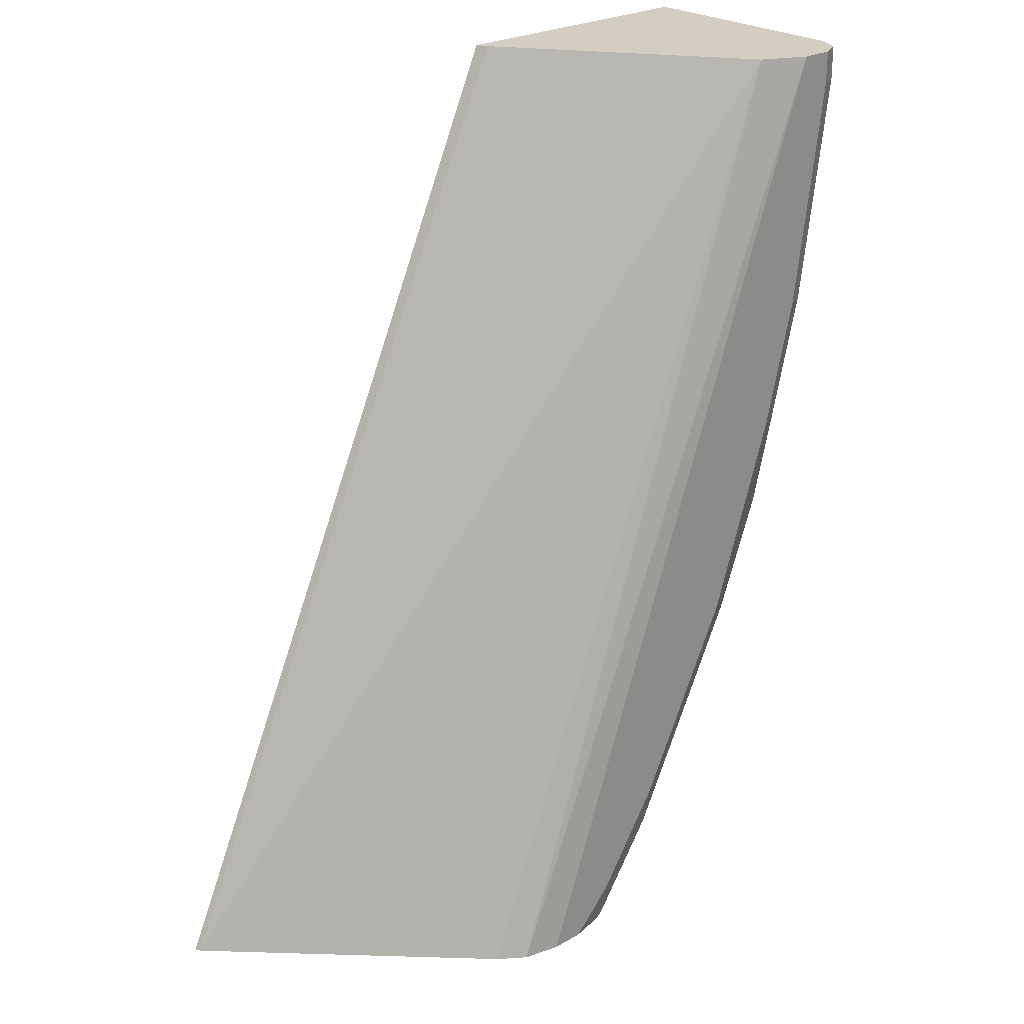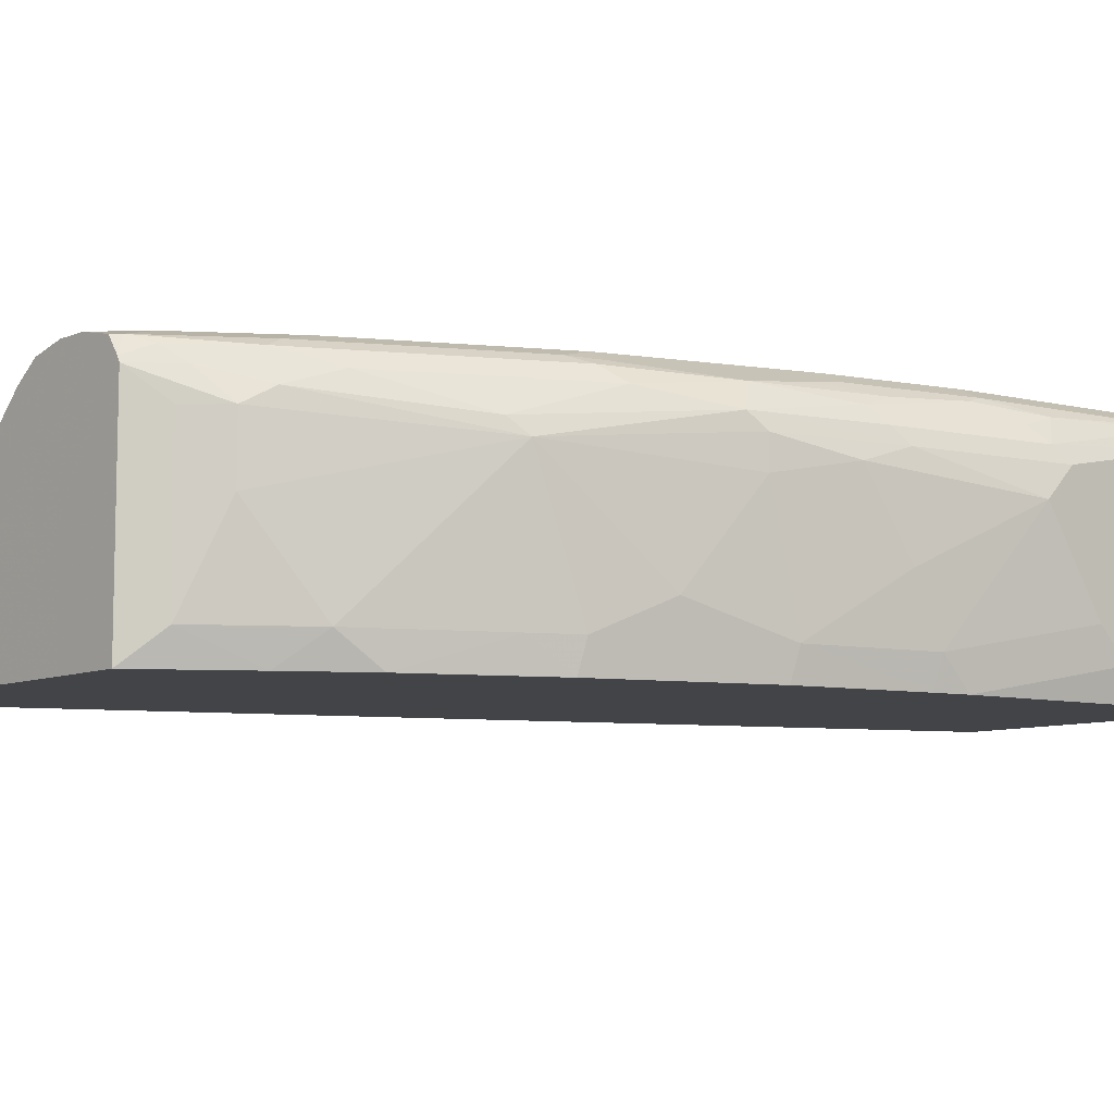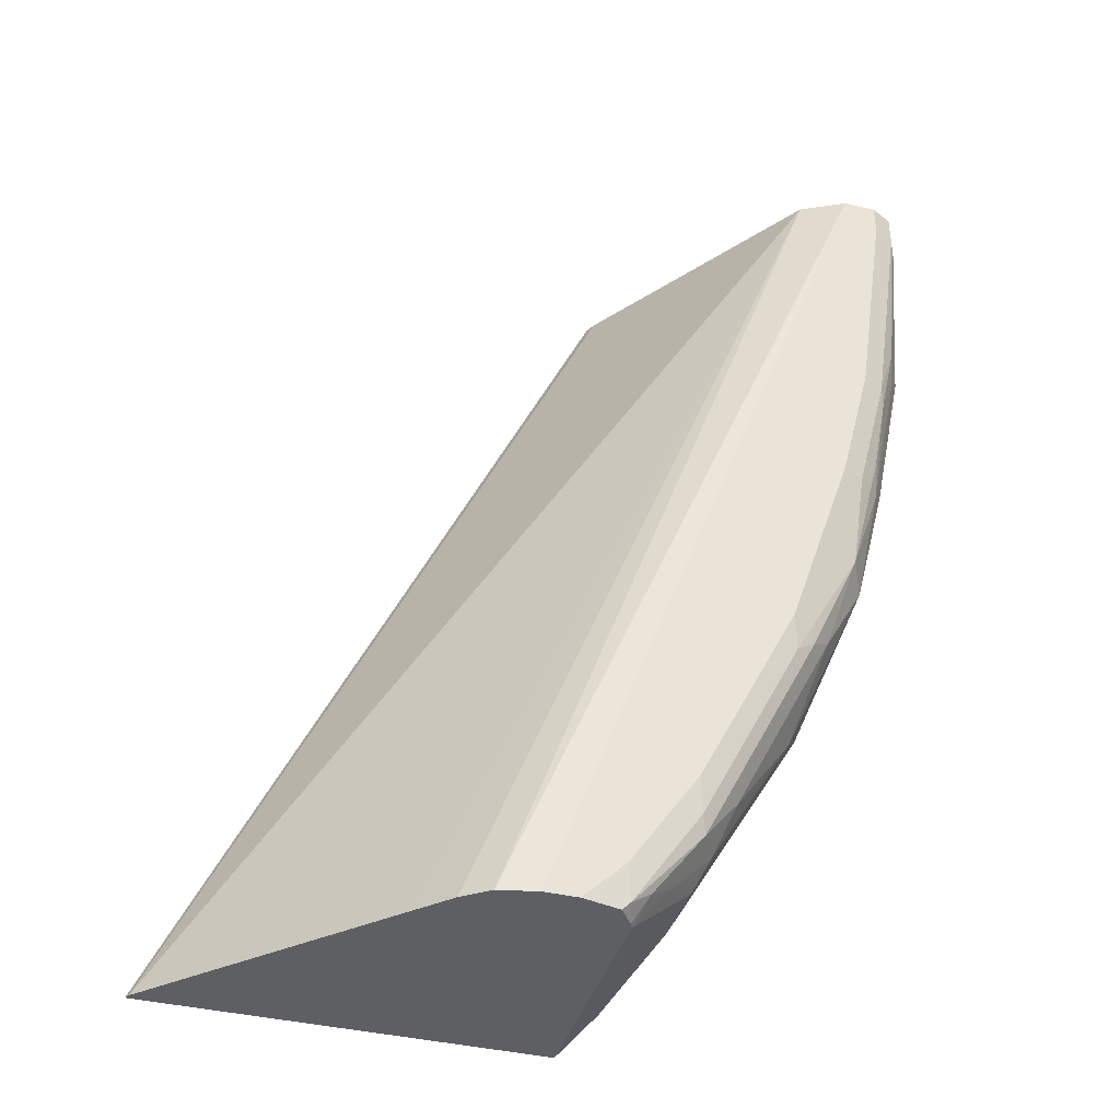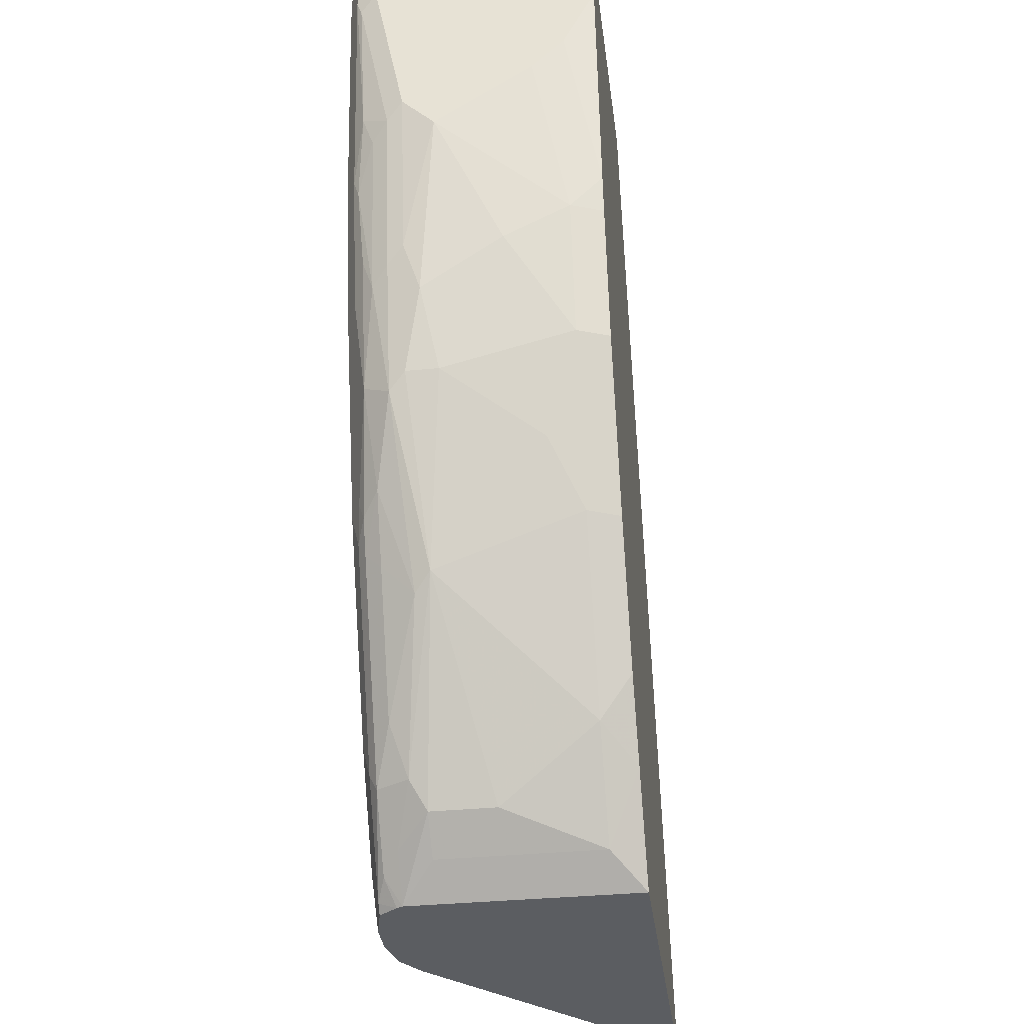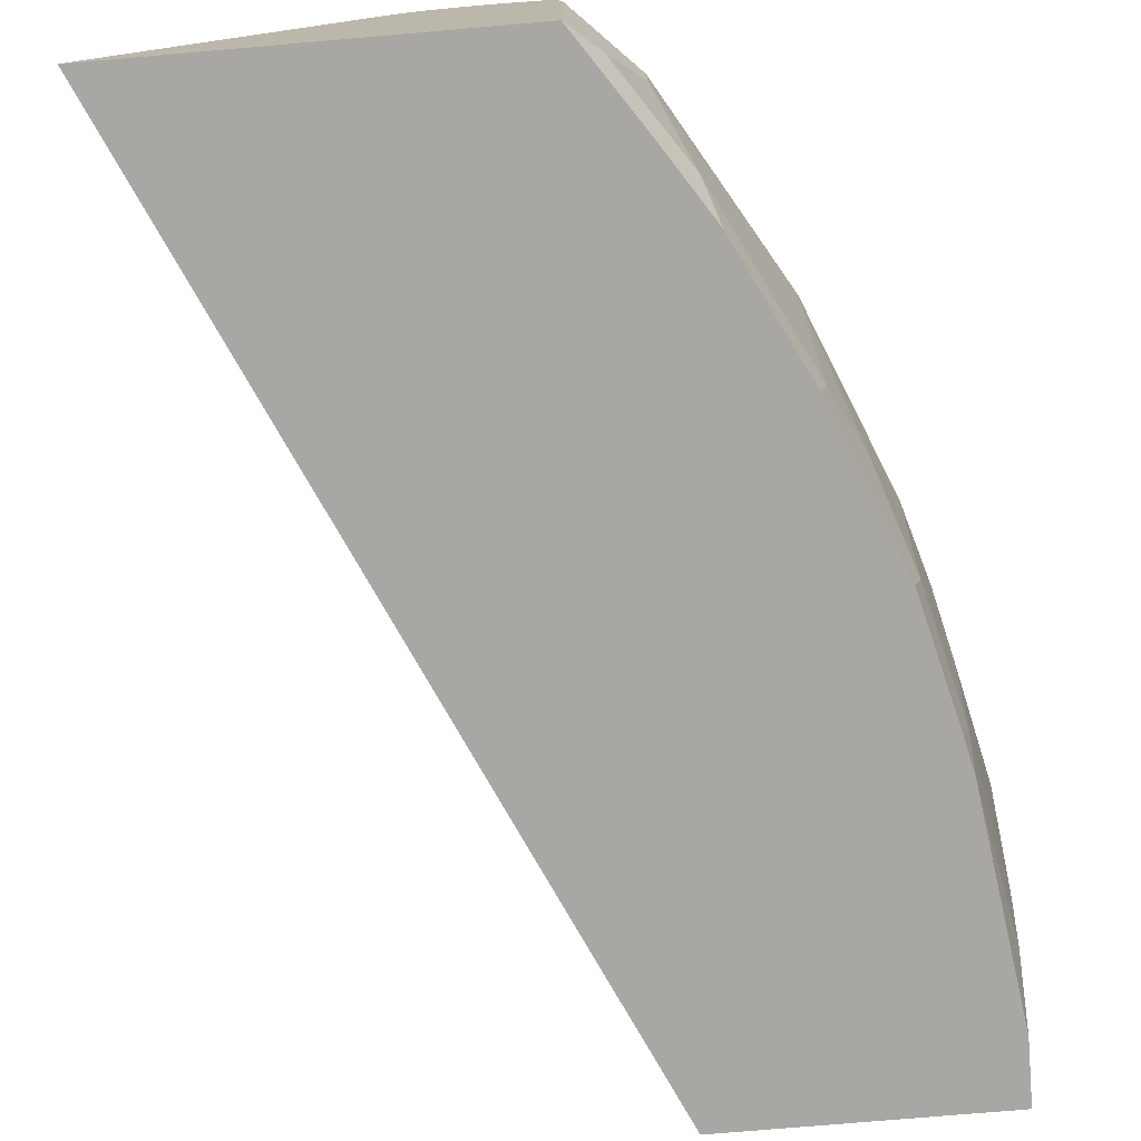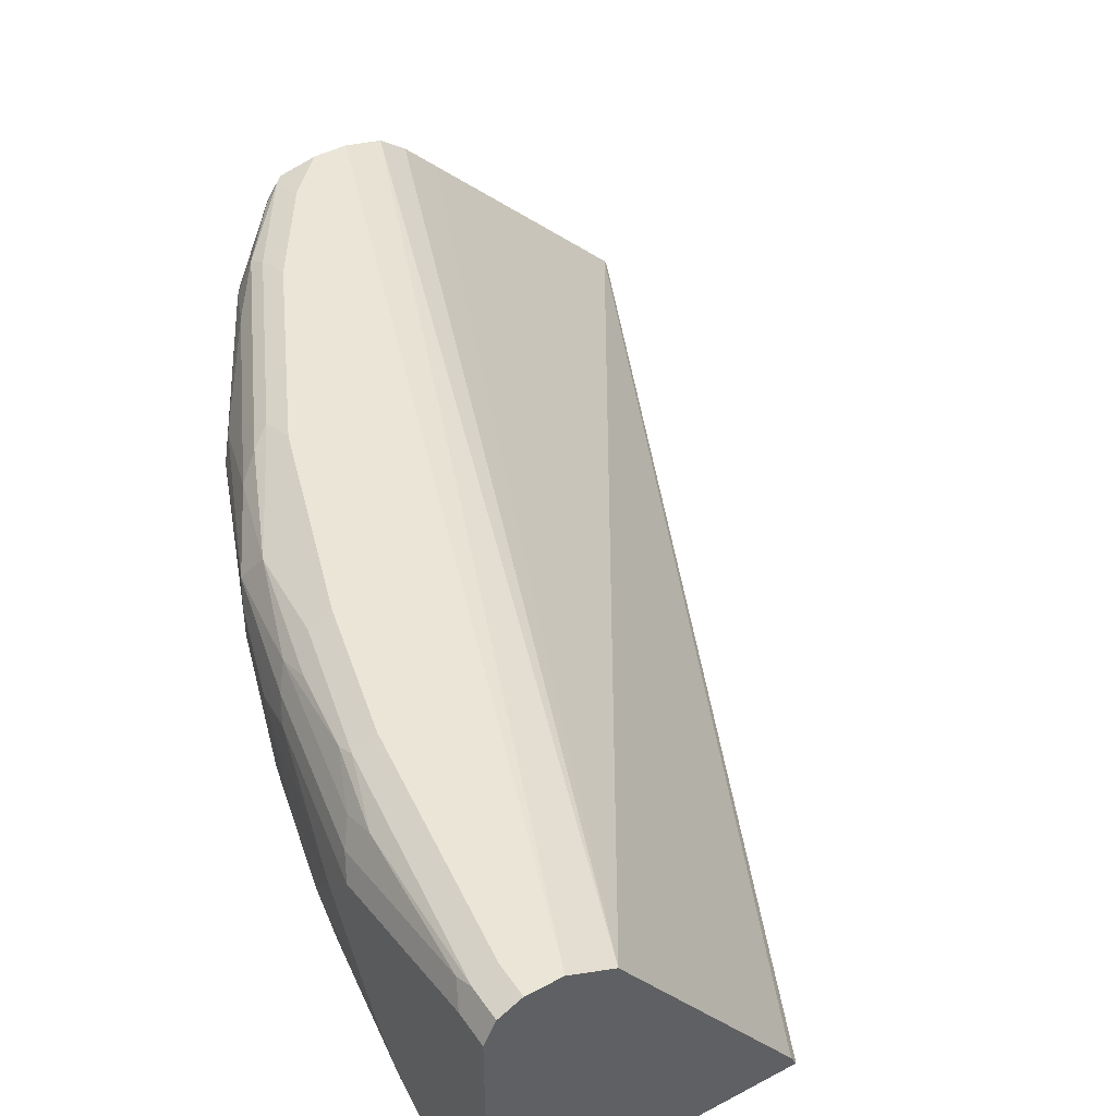
<metadata>
{"format":"obj","ext":"obj","renderer":"f3d","projection":"perspective","resolution":1024,"background":"white","views":[{"elev":25.0,"azim":137.7,"up":"+Z"},{"elev":-8.3,"azim":-131.4,"up":"+Y"},{"elev":-40.0,"azim":163.8,"up":"+Z"},{"elev":-35.4,"azim":-82.5,"up":"+Z"},{"elev":-74.6,"azim":-175.1,"up":"+Y"},{"elev":44.2,"azim":-31.9,"up":"+Y"}]}
</metadata>
<code>
v -0.9707 -0.0001395 0.0001557
v -0.9707 0.1266 0.0001557
v -0.9707 -0.02085 9.737e-05
v -0.9603 -0.02085 0.0001557
v -0.9636 0.1407 0.0001557
v -0.9707 0.1266 -0.02115
v -0.9707 -0.02085 -0.04245
v -0.7914 -0.02085 0.0001557
v -0.9496 0.1477 0.0001557
v -0.9636 0.1407 -0.02115
v -0.9654 0.1371 -0.03166
v -0.9654 0.116 -0.1372
v -0.9707 0.1055 -0.1266
v -0.9707 8.98e-06 -0.08442
v -0.9496 -0.02085 -0.1902
v -0.7948 -0.01407 0.0001557
v -0.5223 -0.02085 -0.5962
v -0.9284 0.1477 0.0001557
v -0.9496 0.1477 -0.02115
v -0.9566 0.1336 -0.1266
v -0.9425 0.1407 -0.1688
v -0.9575 0.1266 -0.1478
v -0.9442 0.116 -0.2427
v -0.9496 0.1055 -0.2322
v -0.9707 0.08439 -0.1478
v -0.9707 0.02111 -0.1056
v -0.9496 8.98e-06 -0.211
v -0.9443 -0.02085 -0.2137
v -0.9003 0.1336 0.0001557
v -0.524 -0.01755 -0.5962
v -0.7675 -0.02085 -0.5962
v -0.9144 0.1407 0.0001557
v -0.6884 0.1424 -0.5962
v -0.7121 0.1477 -0.5962
v -0.9284 0.1477 -0.1688
v -0.9442 0.1371 -0.1794
v -0.9214 0.1407 -0.2532
v -0.9363 0.1266 -0.2532
v -0.9232 0.116 -0.3271
v -0.9284 0.1055 -0.3165
v -0.9442 0.09496 -0.2638
v -0.9496 0.04222 -0.2322
v -0.9284 8.98e-06 -0.2954
v -0.9232 -0.02085 -0.298
v -0.6295 0.08794 -0.5962
v -0.6506 0.109 -0.5962
v -0.6717 0.1301 -0.5962
v -0.7877 8.98e-06 -0.5767
v -0.7675 0.1266 -0.5962
v -0.8088 -0.02085 -0.5347
v -0.7332 0.1477 -0.5962
v -0.9073 0.1477 -0.2532
v -0.9355 0.1336 -0.2322
v -0.9144 0.1336 -0.3165
v -0.9232 0.1371 -0.2638
v -0.8792 0.1407 -0.3798
v -0.8941 0.1266 -0.3798
v -0.8731 0.1055 -0.4431
v -0.881 0.09496 -0.4325
v -0.9284 0.08439 -0.3165
v -0.9073 0.02111 -0.3587
v -0.9021 8.98e-06 -0.3613
v -0.9073 -0.02085 -0.3379
v -0.7877 0.1055 -0.5767
v -0.83 8.98e-06 -0.5134
v -0.8089 0.06331 -0.5556
v -0.7656 0.1305 -0.5962
v -0.8089 0.1055 -0.5556
v -0.7886 0.1266 -0.5697
v -0.7755 0.1371 -0.5803
v -0.8387 -0.02085 -0.4882
v -0.7569 0.1424 -0.5962
v -0.7596 0.1477 -0.5697
v -0.8651 0.1477 -0.3798
v -0.881 0.1371 -0.3903
v -0.8678 0.1424 -0.4009
v -0.8704 0.1371 -0.4115
v -0.8731 0.1266 -0.422
v -0.8308 0.1266 -0.5064
v -0.8176 0.116 -0.5381
v -0.8722 8.98e-06 -0.429
v -0.8862 8.98e-06 -0.4009
v -0.881 -0.02085 -0.4035
v -0.8388 -0.02085 -0.4879
v -0.7623 0.1424 -0.5908
v -0.8071 0.1371 -0.5381
v -0.8045 0.1424 -0.5275
v -0.8018 0.1477 -0.5064
v -0.8229 0.1477 -0.4642
v -0.8467 0.1424 -0.4431
f 43 63 44
f 43 62 63
f 43 61 62
f 53 55 54
f 42 60 43
f 41 60 42
f 40 60 41
f 43 60 61
f 48 50 65
f 49 68 69
f 48 66 68
f 48 68 64
f 49 64 68
f 49 69 70
f 49 70 67
f 50 71 65
f 40 59 60
f 51 72 73
f 48 65 66
f 39 59 40
f 31 64 49
f 39 57 58
f 27 43 28
f 54 56 75
f 28 43 44
f 29 30 45
f 29 45 46
f 29 46 47
f 29 47 33
f 29 33 32
f 31 48 64
f 31 50 48
f 35 52 37
f 36 53 38
f 37 54 55
f 37 52 74
f 37 74 56
f 37 56 54
f 38 54 39
f 38 53 54
f 39 54 57
f 39 58 59
f 54 75 57
f 73 85 87
f 56 76 75
f 70 86 85
f 72 85 73
f 73 87 88
f 74 89 90
f 74 90 76
f 75 76 77
f 76 90 77
f 77 90 87
f 70 80 86
f 77 87 86
f 77 79 78
f 79 86 80
f 81 84 83
f 81 83 82
f 85 86 87
f 87 90 89
f 87 89 88
f 27 42 43
f 77 86 79
f 69 80 70
f 68 80 69
f 67 85 72
f 57 75 77
f 57 77 78
f 57 78 58
f 58 78 79
f 58 79 80
f 58 80 59
f 59 80 68
f 59 68 66
f 59 66 65
f 59 65 81
f 59 81 82
f 59 82 61
f 59 61 60
f 61 82 62
f 62 82 83
f 62 83 63
f 65 71 84
f 65 84 81
f 67 70 85
f 56 74 76
f 25 27 26
f 21 37 55
f 25 41 42
f 3 83 84
f 3 84 71
f 3 71 50
f 3 50 31
f 3 31 17
f 3 17 8
f 3 8 4
f 5 9 19
f 3 63 83
f 5 19 10
f 6 11 12
f 6 12 13
f 7 14 15
f 8 17 16
f 9 18 34
f 9 34 51
f 9 51 73
f 9 73 88
f 6 10 11
f 3 28 44
f 3 15 28
f 3 7 15
f 25 42 27
f 1 2 6
f 1 6 13
f 1 13 25
f 1 25 26
f 1 26 14
f 1 14 7
f 1 7 3
f 1 3 4
f 1 4 8
f 1 8 16
f 1 16 29
f 1 29 32
f 1 32 18
f 1 18 9
f 1 9 5
f 1 5 2
f 2 5 10
f 2 10 6
f 9 88 89
f 9 89 74
f 3 44 63
f 9 52 35
f 17 33 47
f 17 47 46
f 17 46 45
f 17 45 30
f 18 32 33
f 18 33 34
f 20 21 36
f 21 35 37
f 17 34 33
f 21 55 53
f 22 36 38
f 22 38 23
f 23 38 39
f 23 39 24
f 24 39 40
f 24 40 41
f 9 74 52
f 24 41 25
f 21 53 36
f 17 51 34
f 20 36 22
f 10 20 11
f 9 35 19
f 17 72 51
f 10 19 35
f 10 35 21
f 10 21 20
f 11 20 12
f 12 20 22
f 12 23 24
f 12 24 13
f 12 22 23
f 17 31 49
f 14 26 15
f 15 27 28
f 15 26 27
f 16 17 30
f 16 30 29
f 13 24 25
f 17 49 67
f 17 67 72

</code>
